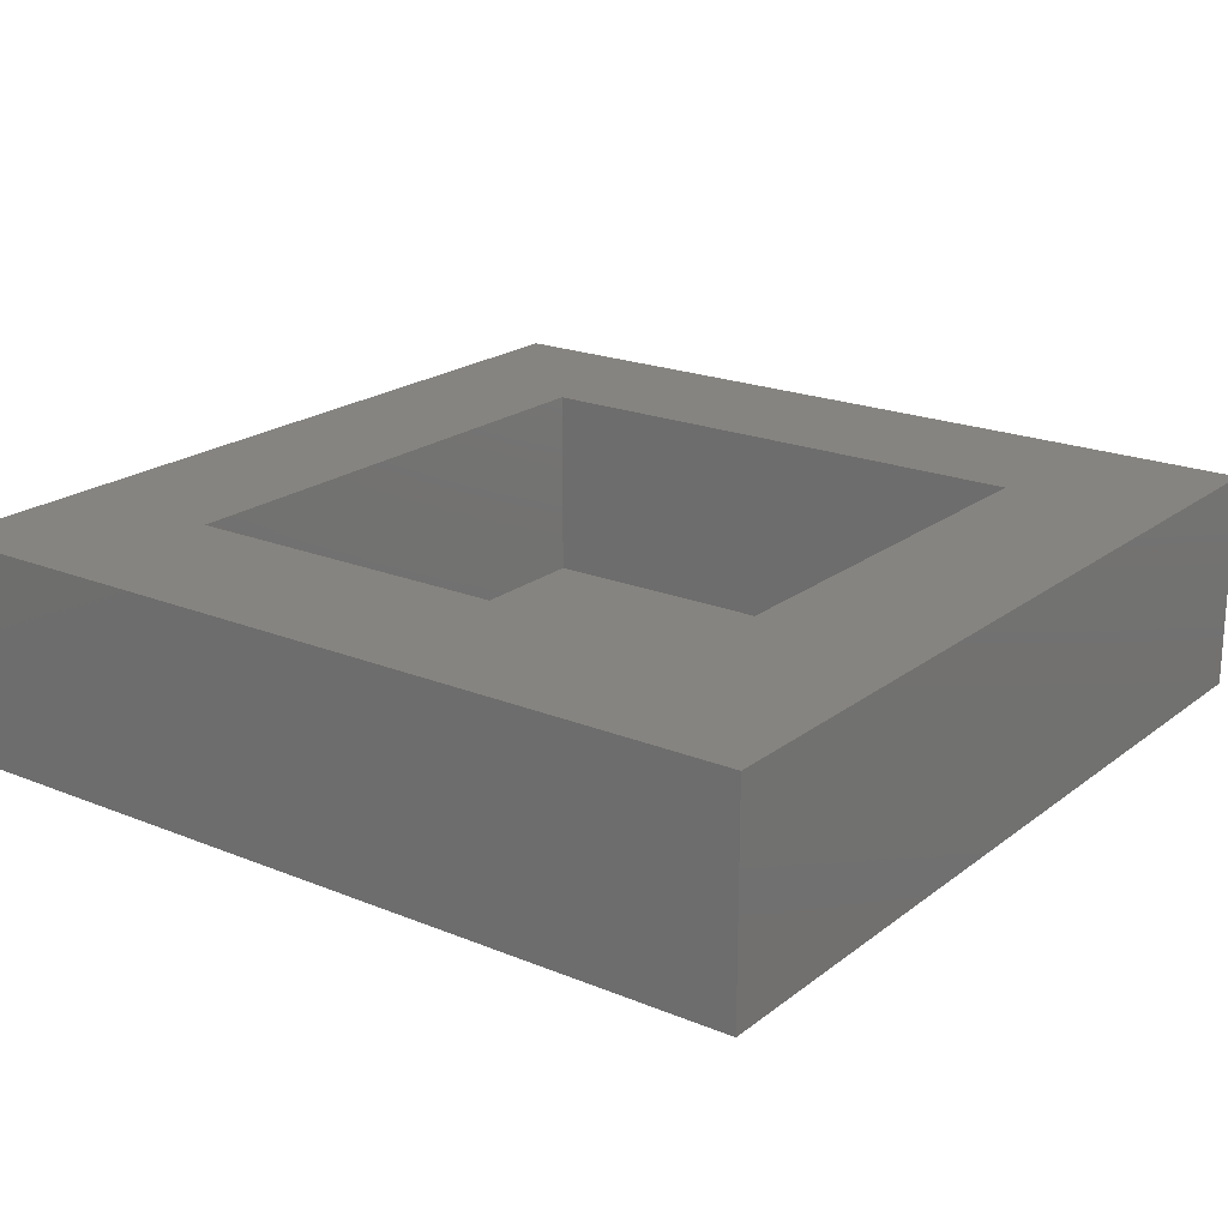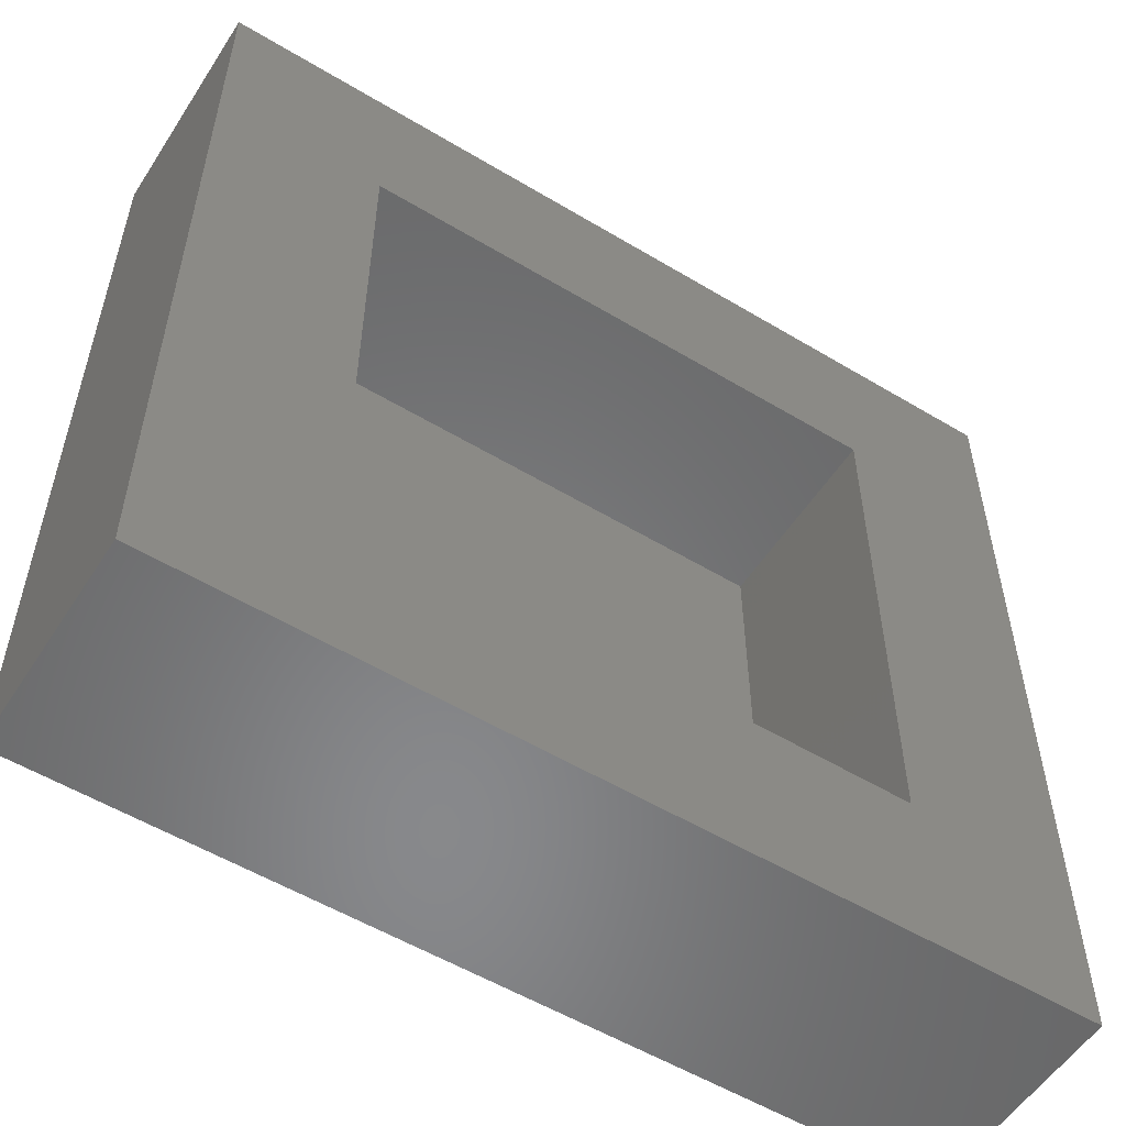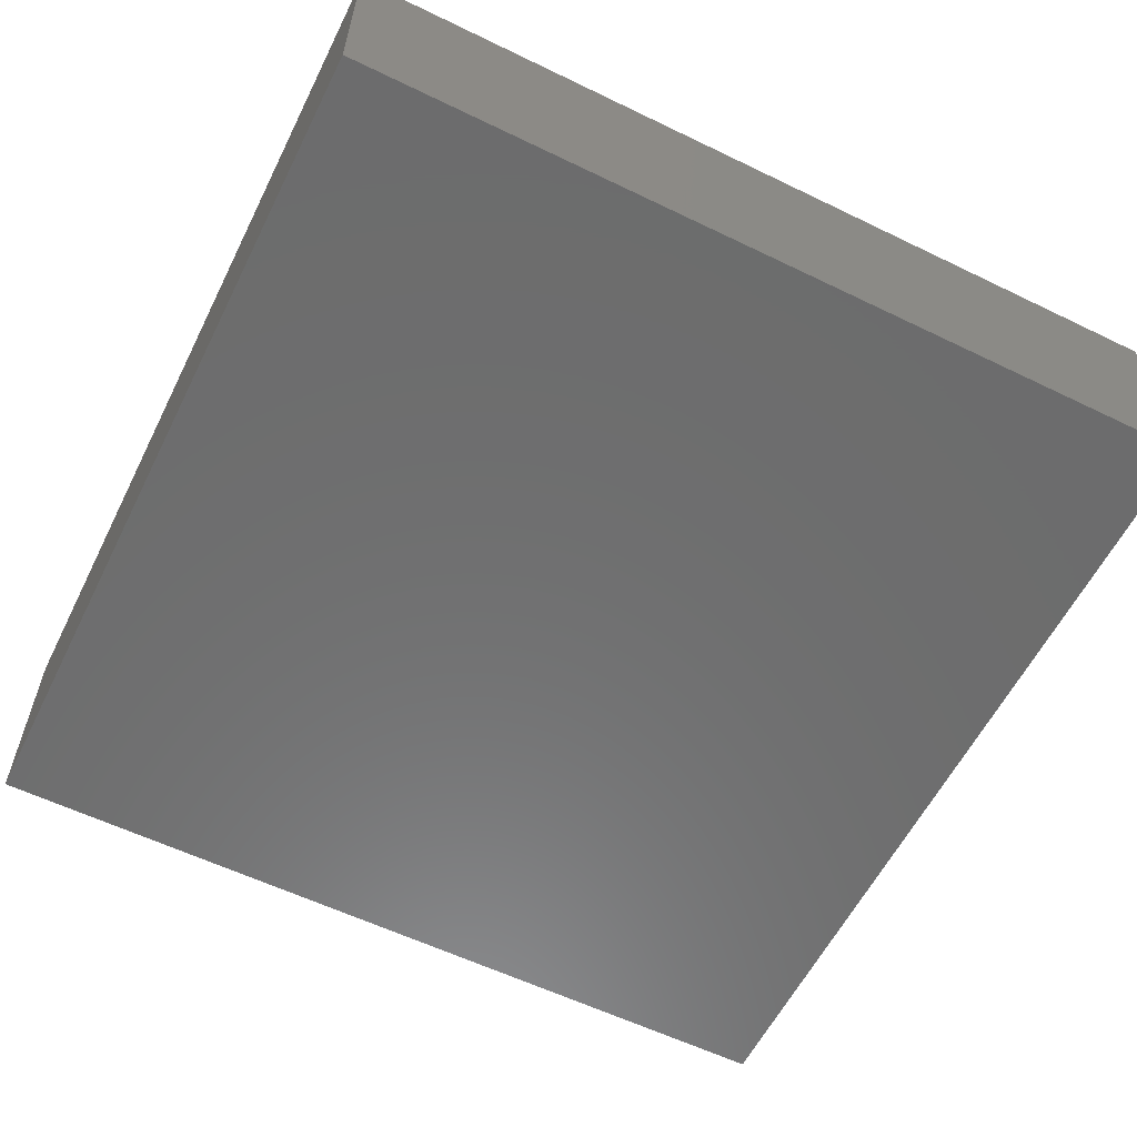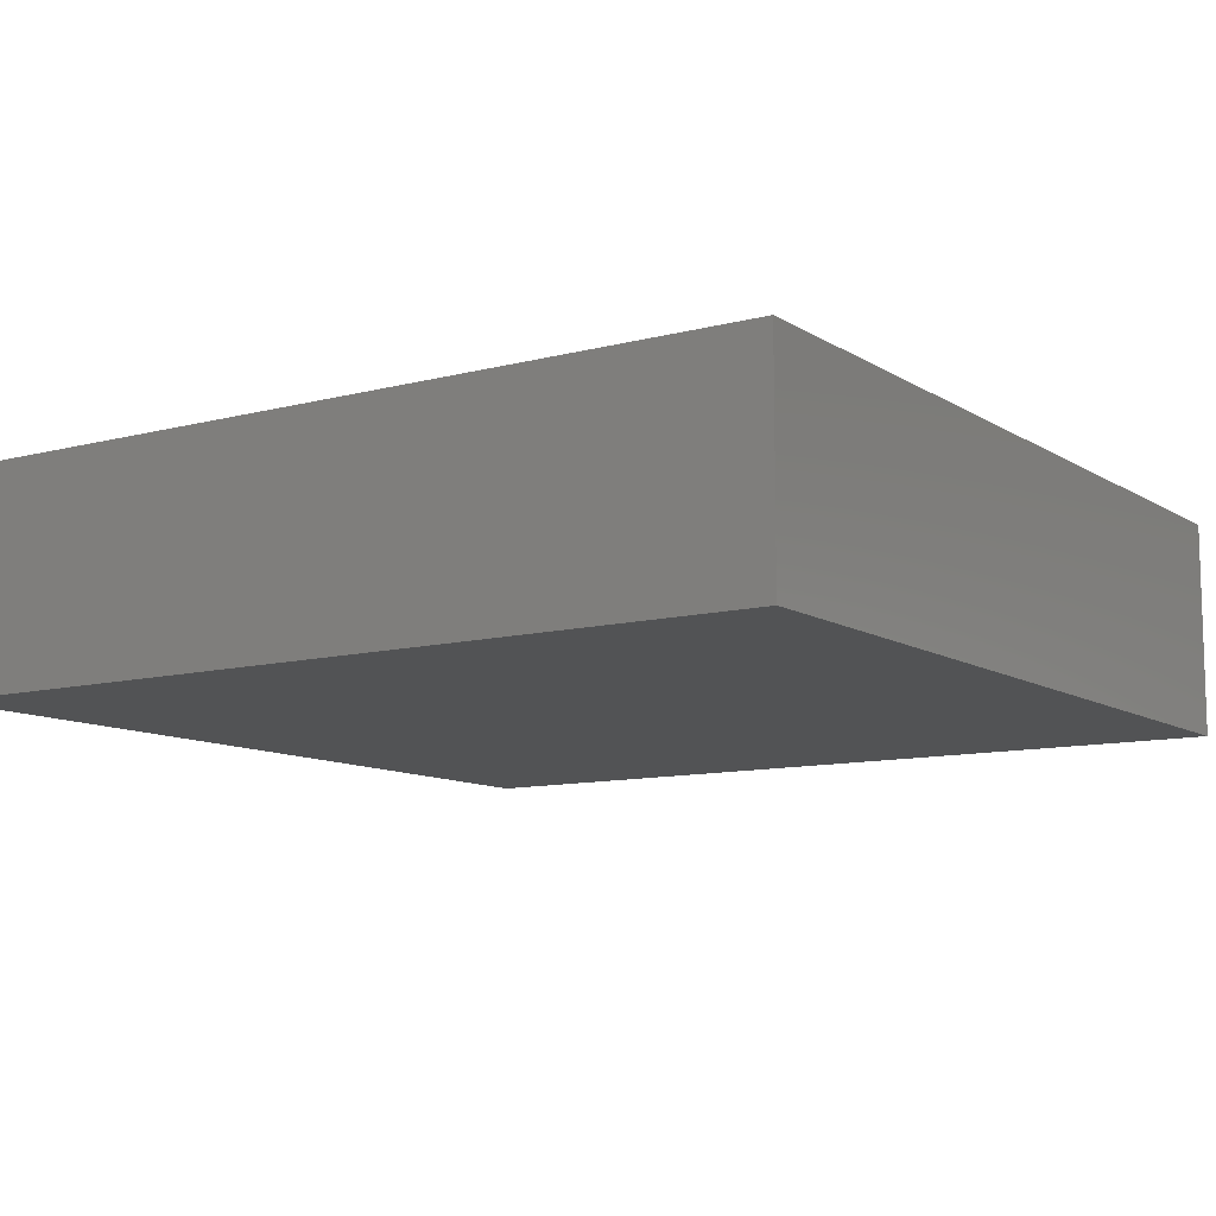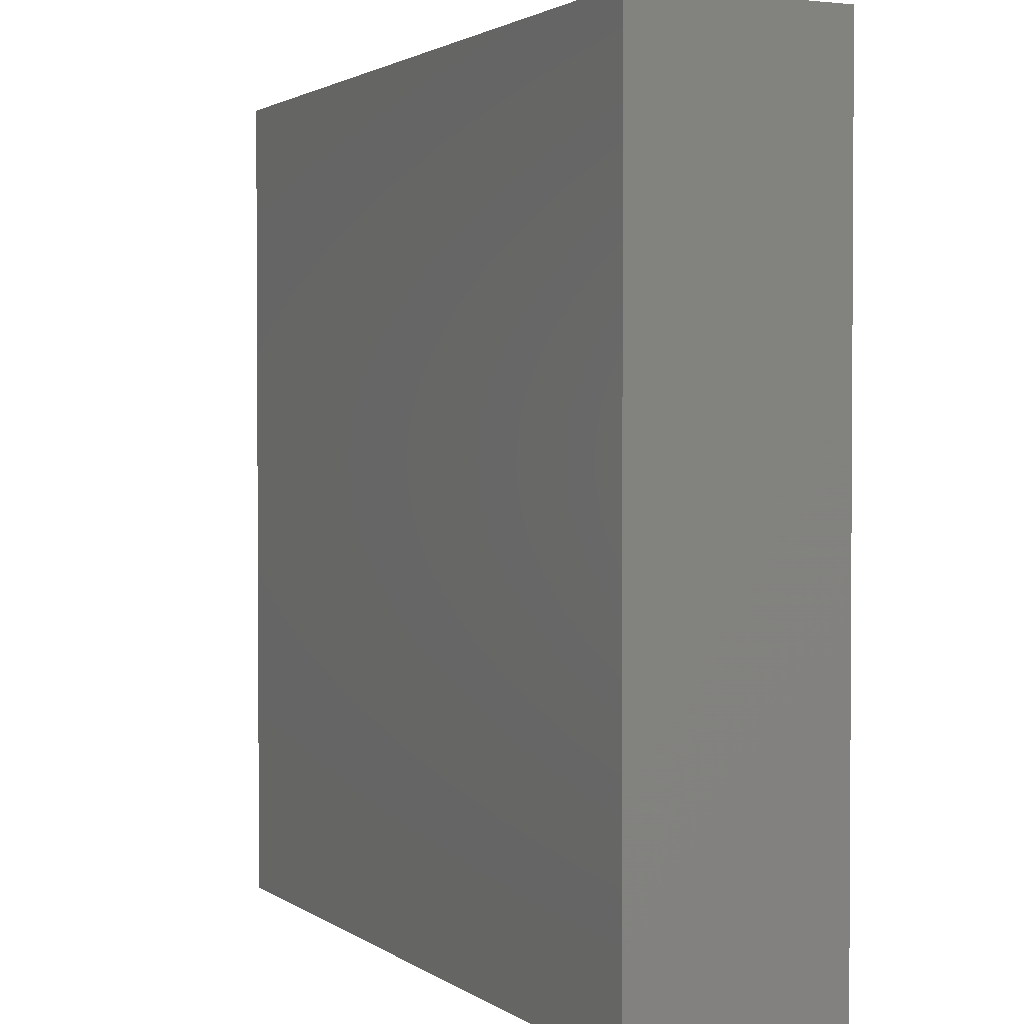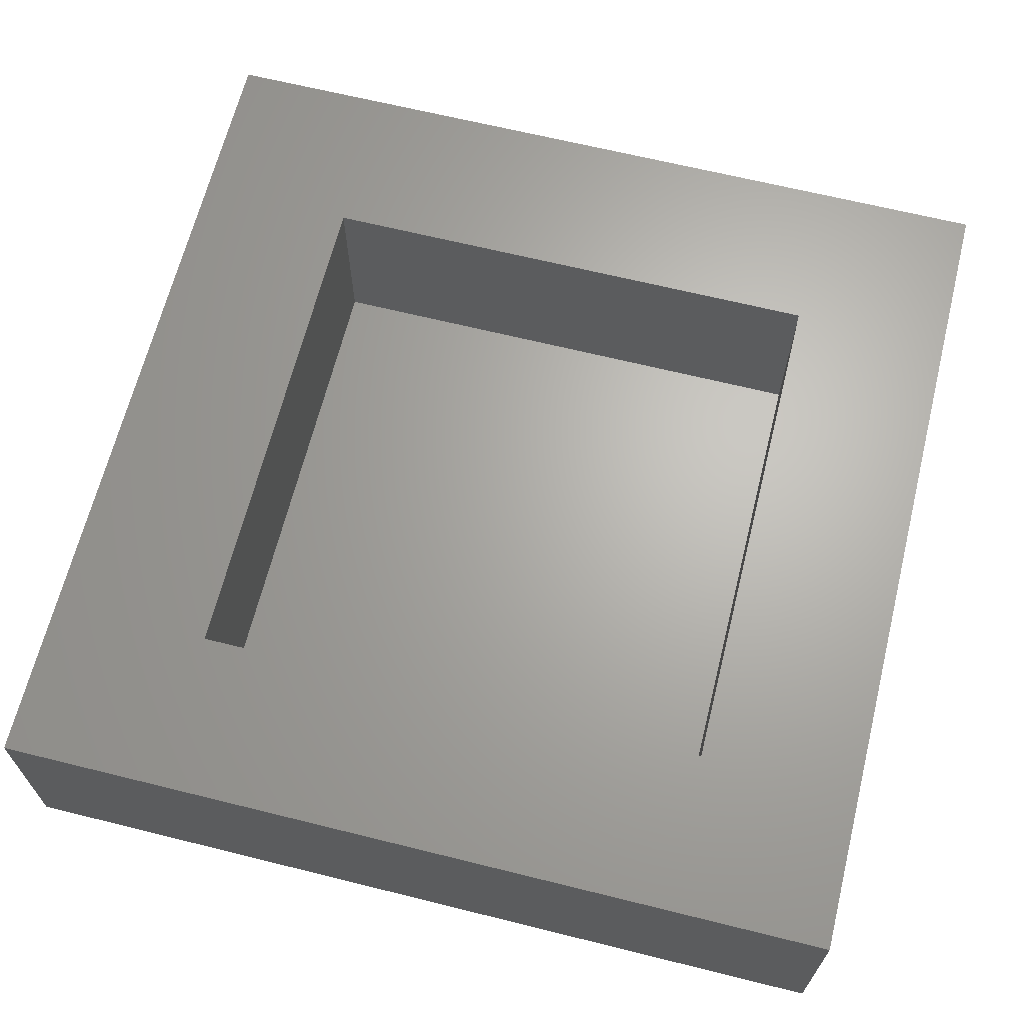
<metadata>
{"format":"stl","ext":"stl","renderer":"f3d","projection":"perspective","resolution":1024,"background":"white","views":[{"elev":20.6,"azim":-53.5,"up":"+Z"},{"elev":-55.0,"azim":-32.4,"up":"+Y"},{"elev":-59.0,"azim":153.5,"up":"+Z"},{"elev":-10.4,"azim":-146.4,"up":"+Z"},{"elev":2.0,"azim":-115.4,"up":"+Y"},{"elev":65.9,"azim":-76.0,"up":"+Z"}]}
</metadata>
<code>
# stl→obj: 16 verts, 28 faces
v 40 0 10
v 40 40 0
v 40 40 10
v 40 0 0
v 32.37 32.37 10
v 7.626 32.37 10
v 0 40 10
v 7.626 7.626 10
v 32.37 7.626 10
v 0 0 10
v 7.626 32.37 1
v 32.37 7.626 1
v 32.37 32.37 1
v 7.626 7.626 1
v 0 0 0
v 0 40 0
f 1 2 3
f 2 1 4
f 3 5 1
f 3 6 5
f 6 7 8
f 7 6 3
f 9 1 5
f 8 1 9
f 8 10 1
f 10 8 7
f 11 12 13
f 12 11 14
f 15 7 16
f 7 15 10
f 2 7 3
f 7 2 16
f 15 1 10
f 1 15 4
f 8 11 6
f 11 8 14
f 11 5 6
f 5 11 13
f 12 5 13
f 5 12 9
f 12 8 9
f 8 12 14
f 15 2 4
f 2 15 16

</code>
